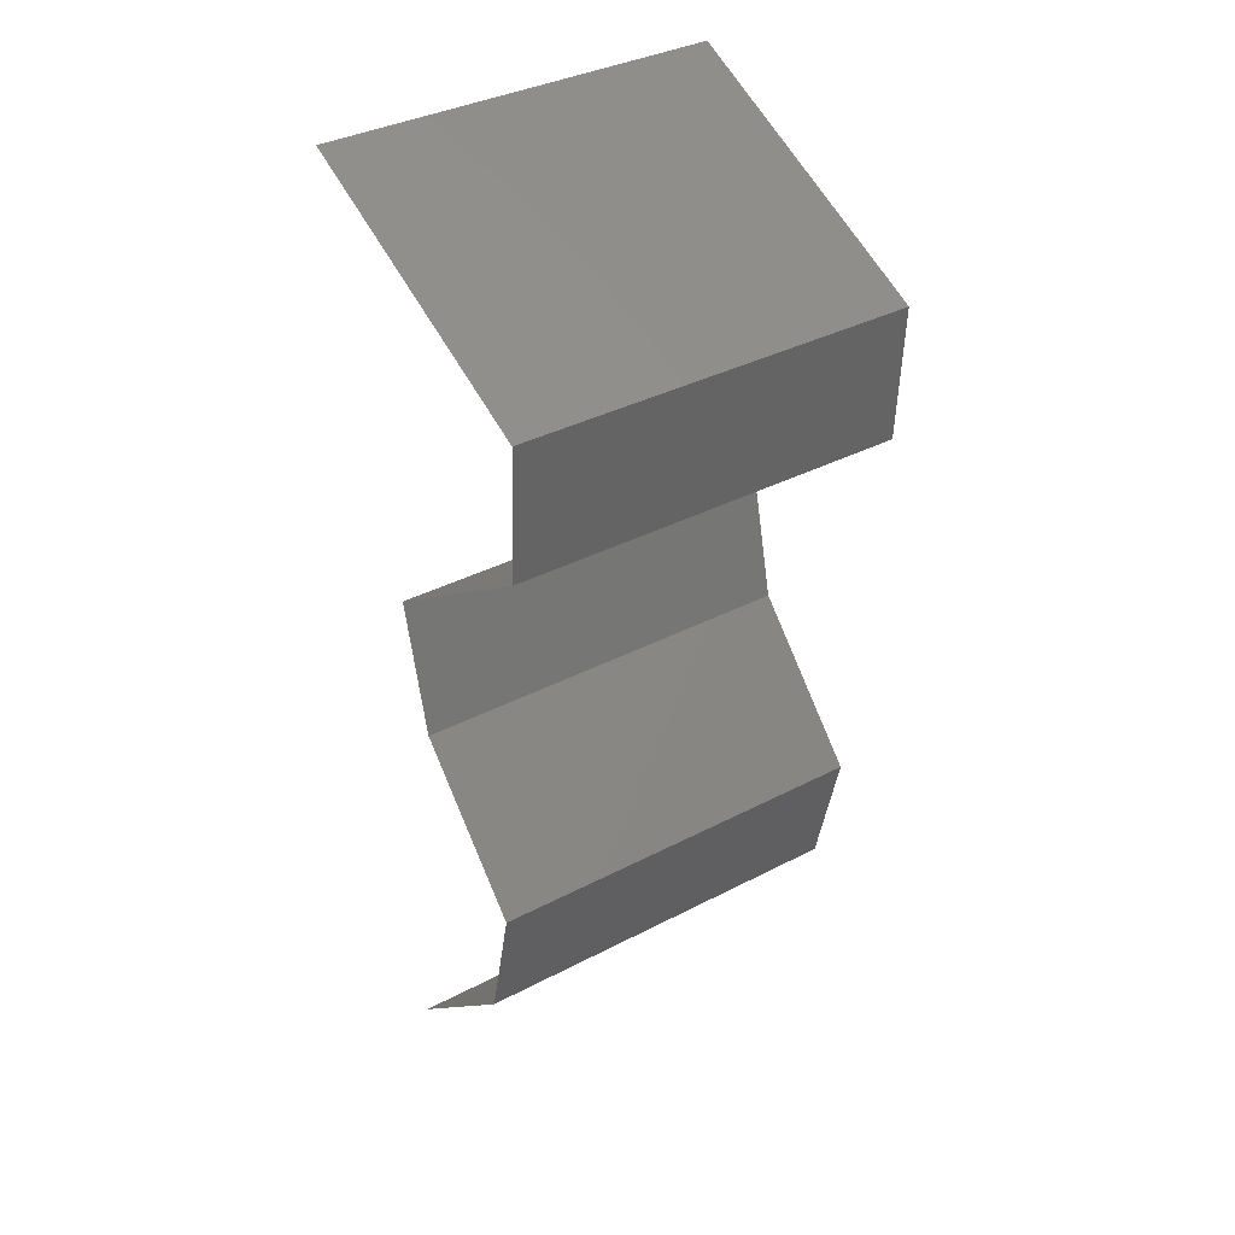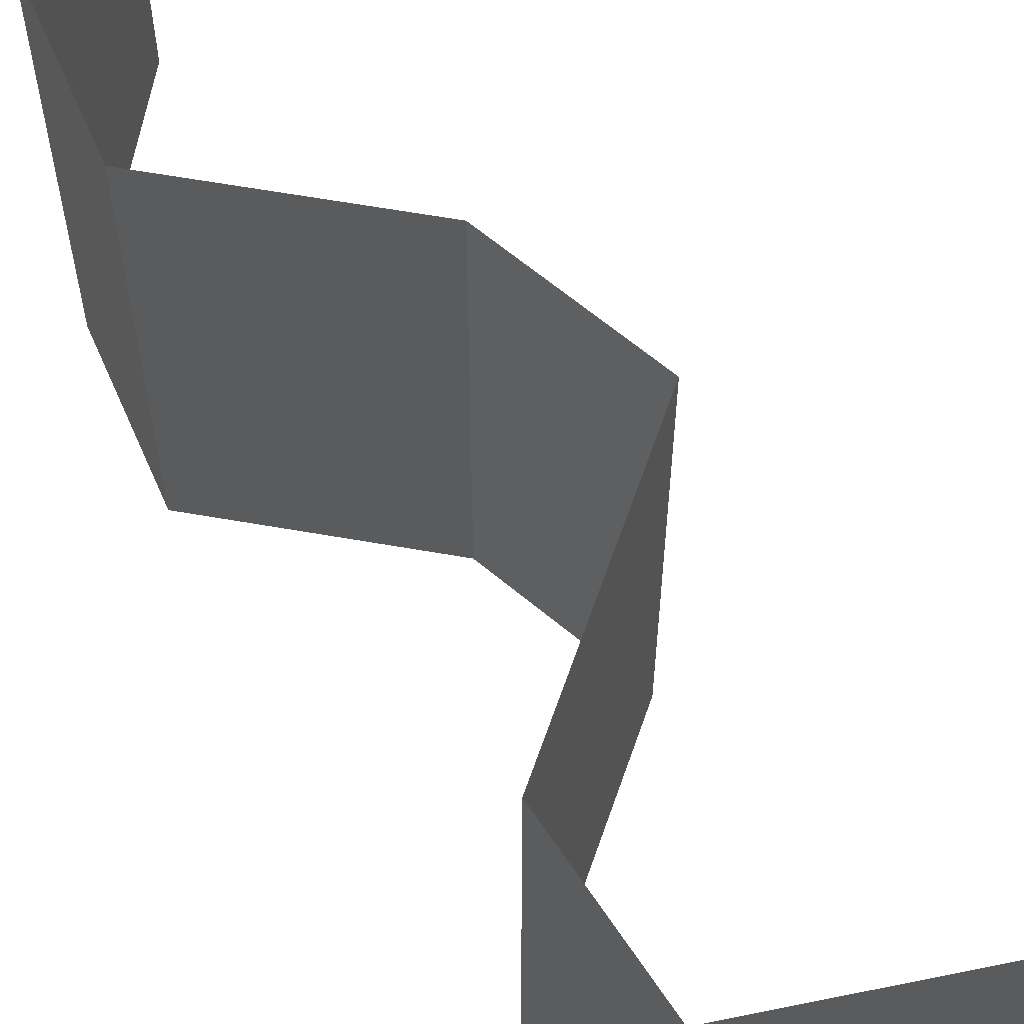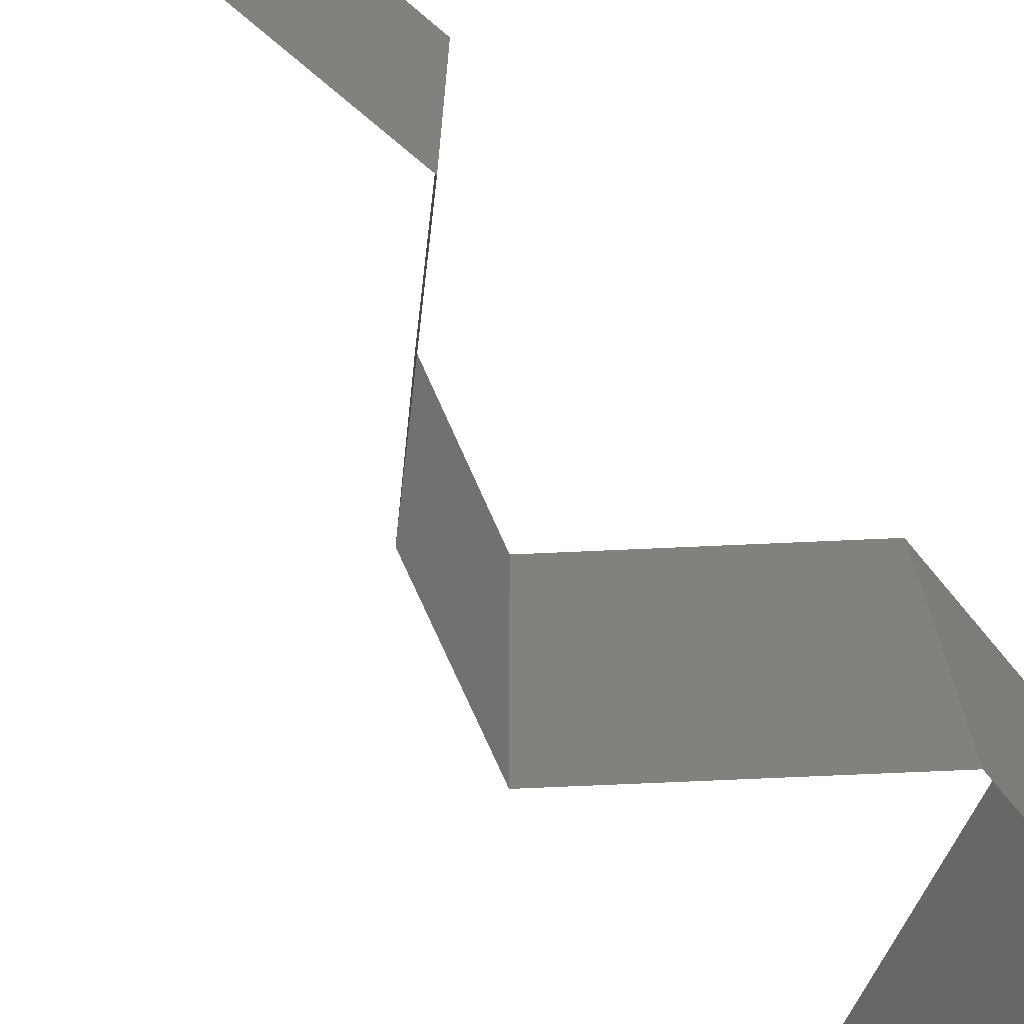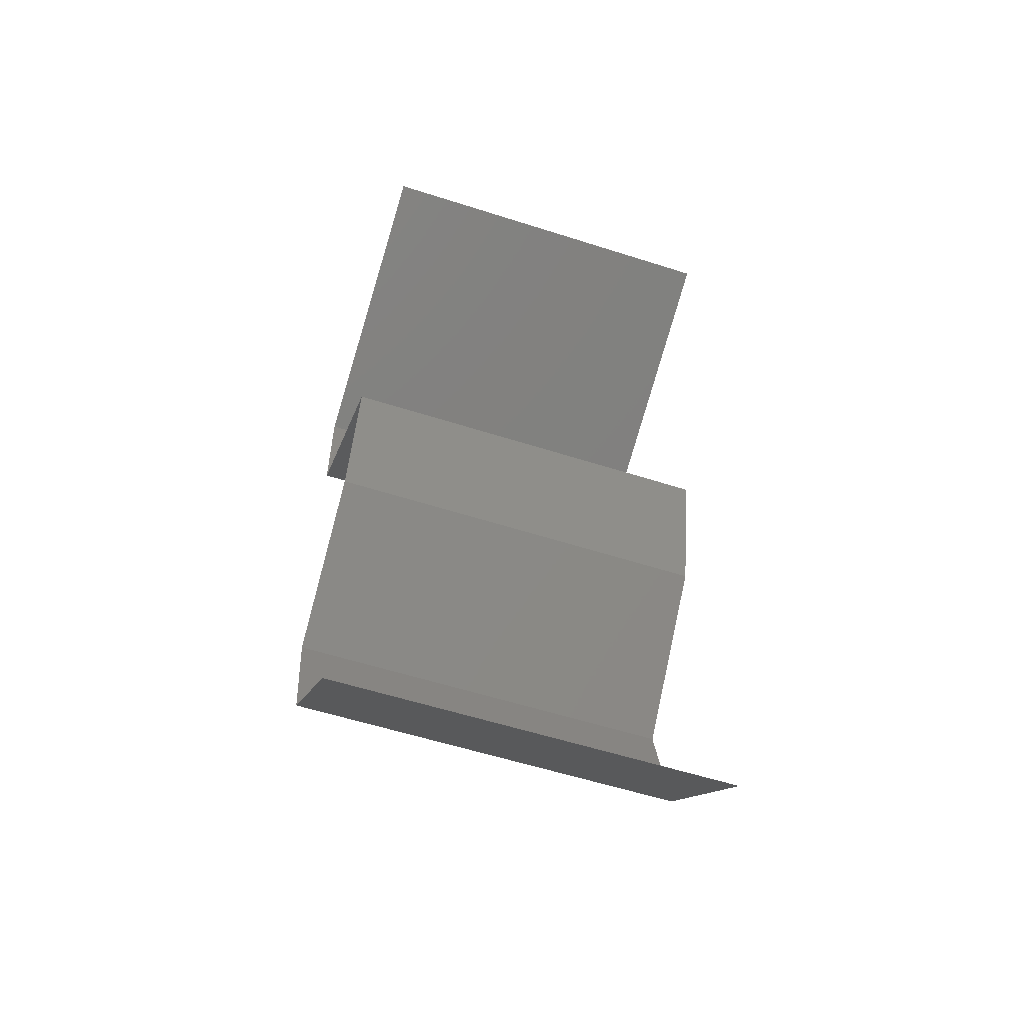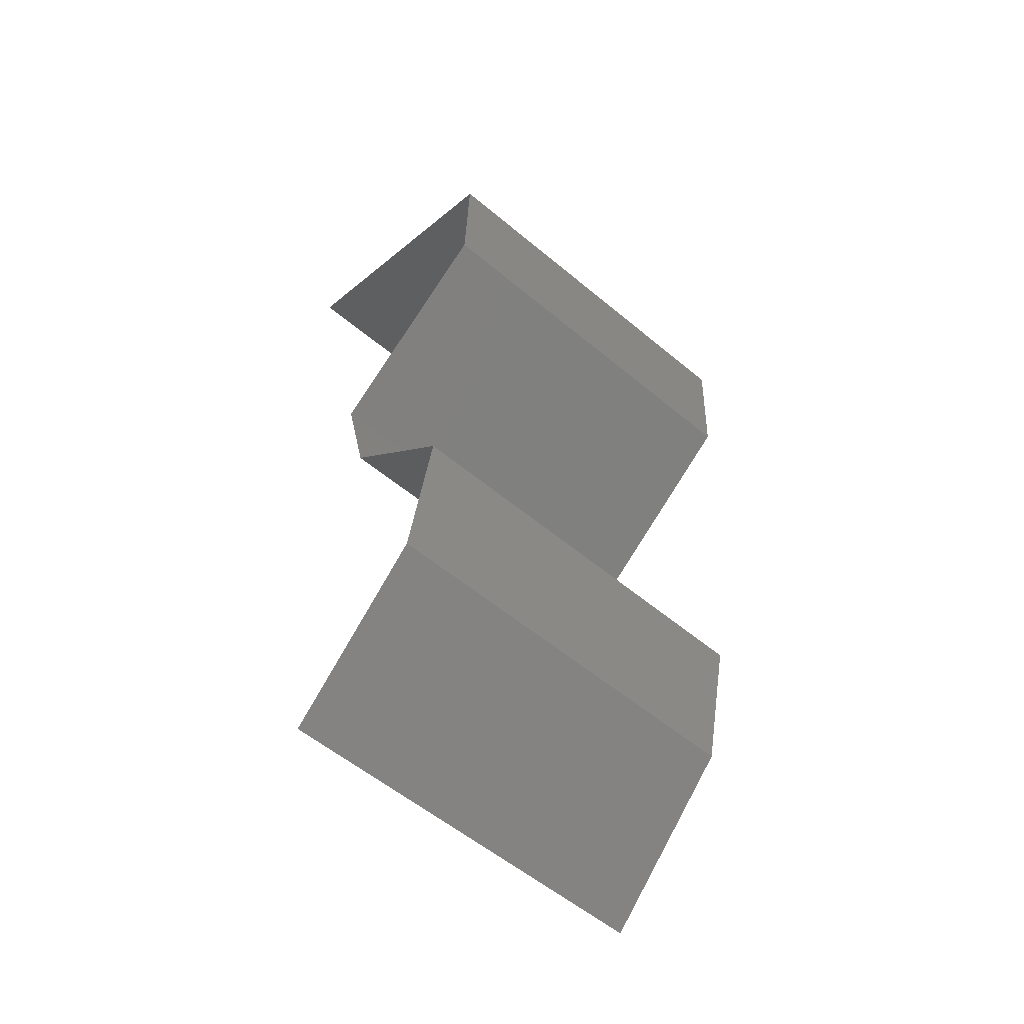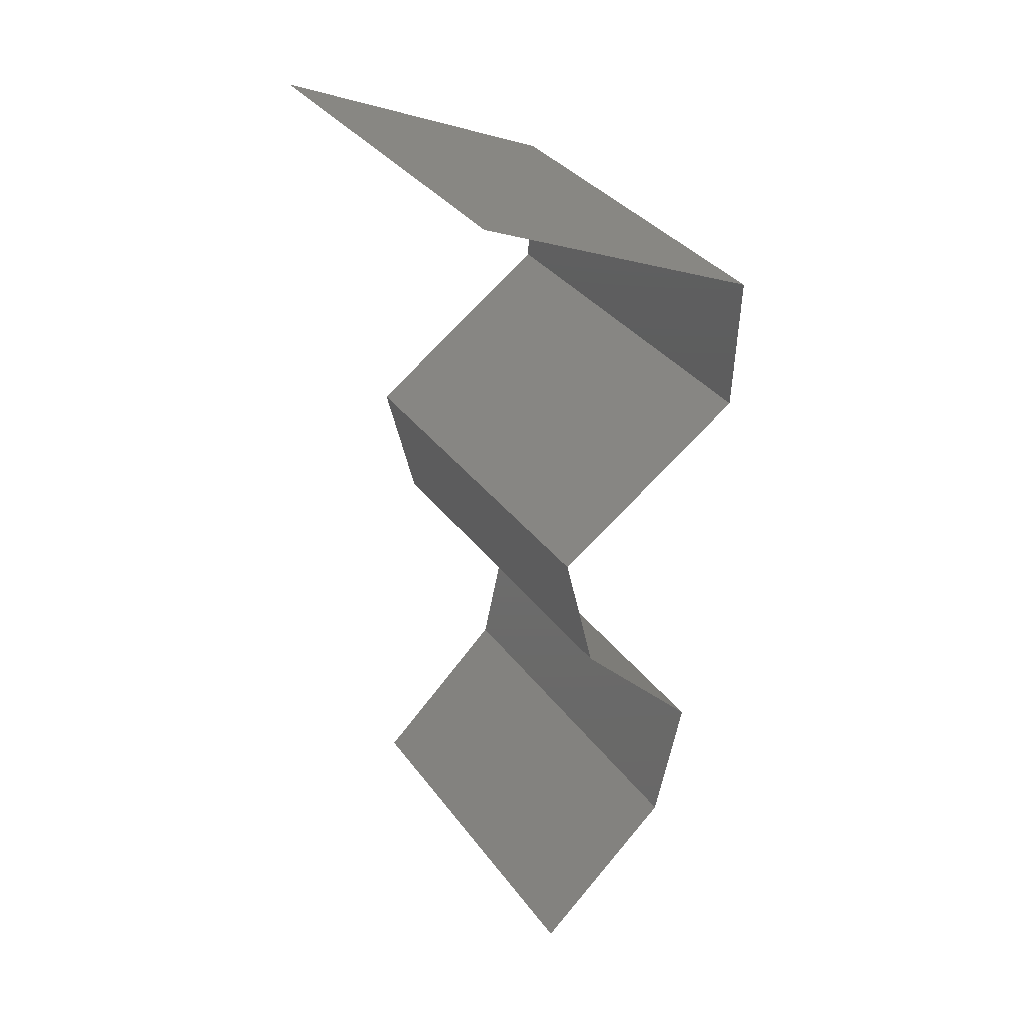
<metadata>
{"format":"stl","ext":"stl","renderer":"f3d","projection":"perspective","resolution":1024,"background":"white","views":[{"elev":36.8,"azim":56.0,"up":"+Y"},{"elev":63.6,"azim":143.8,"up":"+Z"},{"elev":-73.3,"azim":37.2,"up":"+Z"},{"elev":-57.9,"azim":-108.3,"up":"+Y"},{"elev":-56.5,"azim":48.9,"up":"+Y"},{"elev":34.9,"azim":-31.3,"up":"+Y"}]}
</metadata>
<code>
# stl→obj: 41 verts, 60 faces
v 0.03888 0.05135 0.02
v 0.03136 0.05477 0.02
v 0.03944 0.05109 0.0121
v 0.03136 0.05477 0.01
v 0.04639 0.04793 0.02
v 0.04639 0.04793 0.01
v 0.03136 0.05477 0
v 0.03657 0.0524 0.005735
v 0.04639 0.04793 0
v 0.04156 0.05013 0.005659
v 0.03888 0.05135 0
v 0.04609 0.04108 0.01
v 0.04624 0.0445 0.005
v 0.04624 0.0445 0.015
v 0.04609 0.04108 0
v 0.04609 0.04108 0.02
v 0.03619 0.03423 0
v 0.04114 0.03766 0.00602
v 0.03619 0.03423 0.02
v 0.04114 0.03766 0.01408
v 0.03619 0.03423 0.01
v 0.03783 0.02739 0.01
v 0.03701 0.03081 0.015
v 0.03701 0.03081 0.005
v 0.03783 0.02739 0.02
v 0.03783 0.02739 0
v 0.04439 0.02054 0
v 0.04439 0.02054 0.01
v 0.04111 0.02396 0.005
v 0.04111 0.02396 0.015
v 0.04439 0.02054 0.02
v 0.04285 0.01369 0.01
v 0.04362 0.01712 0.005
v 0.04362 0.01712 0.015
v 0.04285 0.01369 0
v 0.04285 0.01369 0.02
v 0.03555 0.006847 0
v 0.0392 0.01027 0.005
v 0.03555 0.006847 0.02
v 0.0392 0.01027 0.015
v 0.03555 0.006847 0.01
f 1 2 3
f 2 4 3
f 5 1 3
f 6 5 3
f 4 7 8
f 9 6 10
f 7 11 8
f 3 4 8
f 11 9 10
f 10 6 3
f 10 3 8
f 11 10 8
f 12 6 13
f 6 12 14
f 9 15 13
f 16 5 14
f 6 9 13
f 5 6 14
f 15 12 13
f 12 16 14
f 15 17 18
f 19 16 20
f 16 12 20
f 17 21 18
f 12 15 18
f 21 19 20
f 18 21 20
f 12 18 20
f 21 22 23
f 22 21 24
f 25 19 23
f 17 26 24
f 21 17 24
f 19 21 23
f 26 22 24
f 22 25 23
f 27 28 29
f 25 22 30
f 28 31 30
f 22 26 29
f 22 28 30
f 26 27 29
f 28 22 29
f 31 25 30
f 32 28 33
f 28 32 34
f 27 35 33
f 36 31 34
f 28 27 33
f 31 28 34
f 35 32 33
f 32 36 34
f 35 37 38
f 39 36 40
f 36 32 40
f 37 41 38
f 40 32 38
f 41 40 38
f 32 35 38
f 41 39 40

</code>
